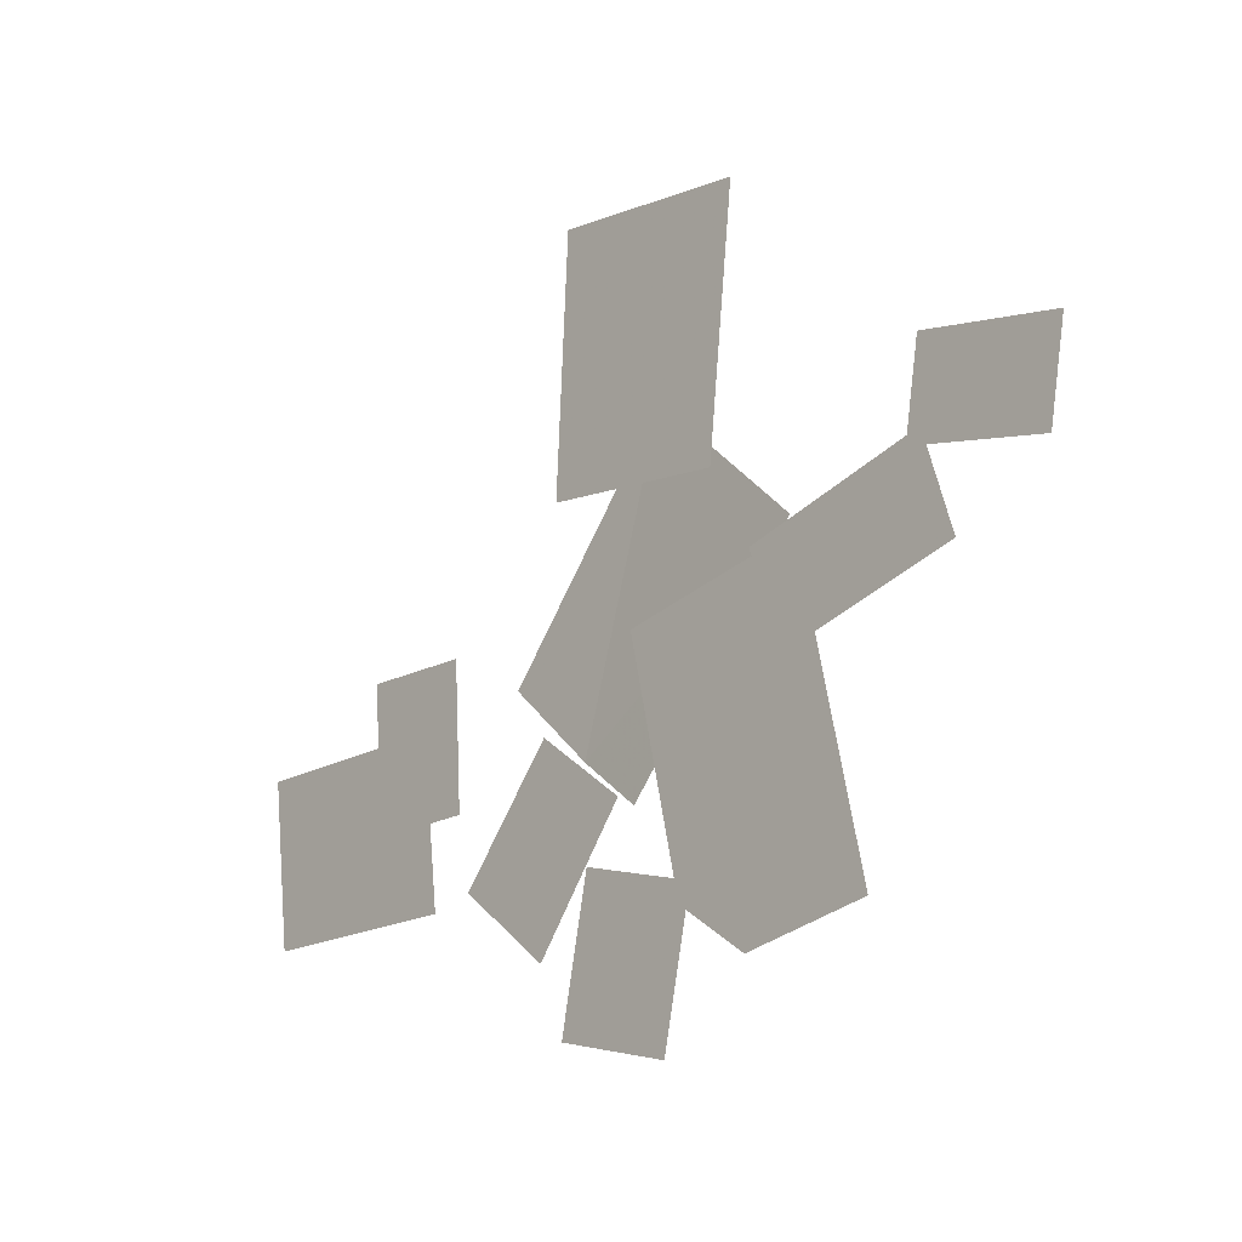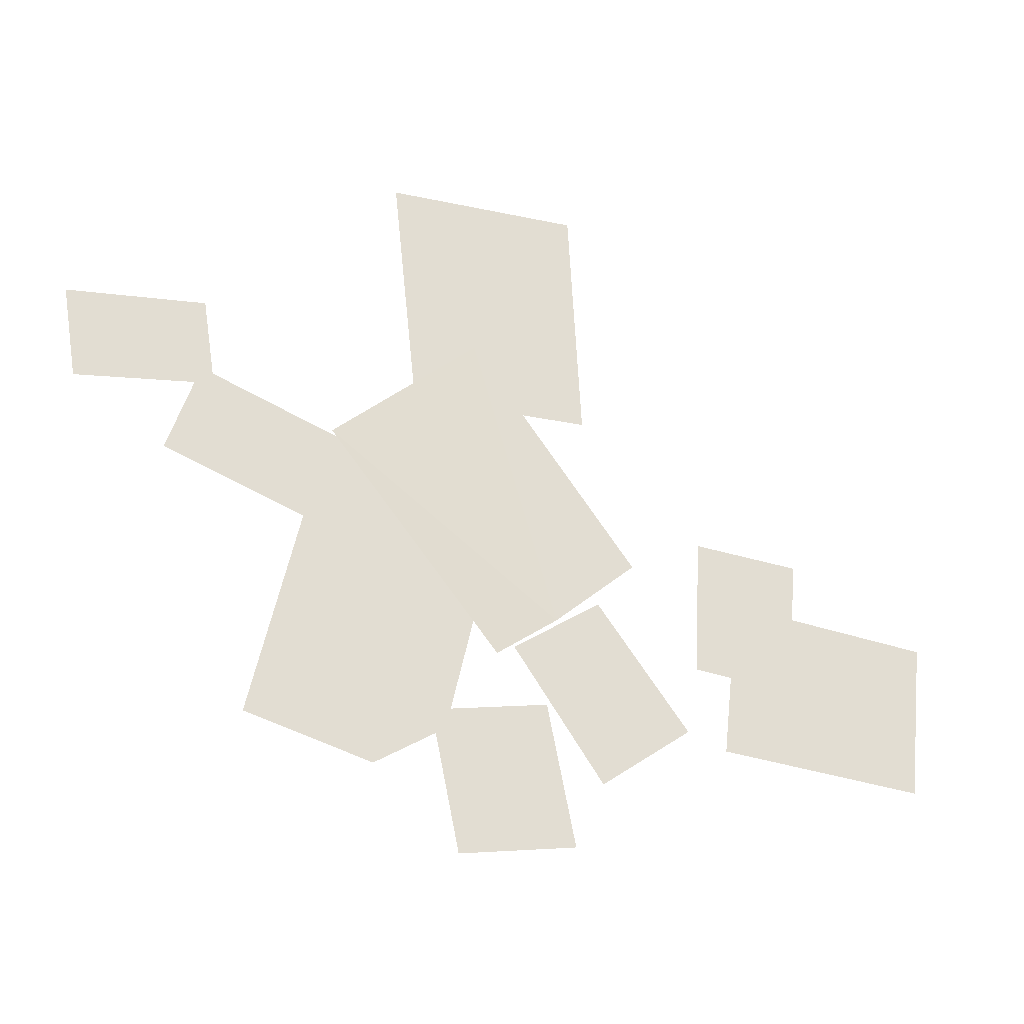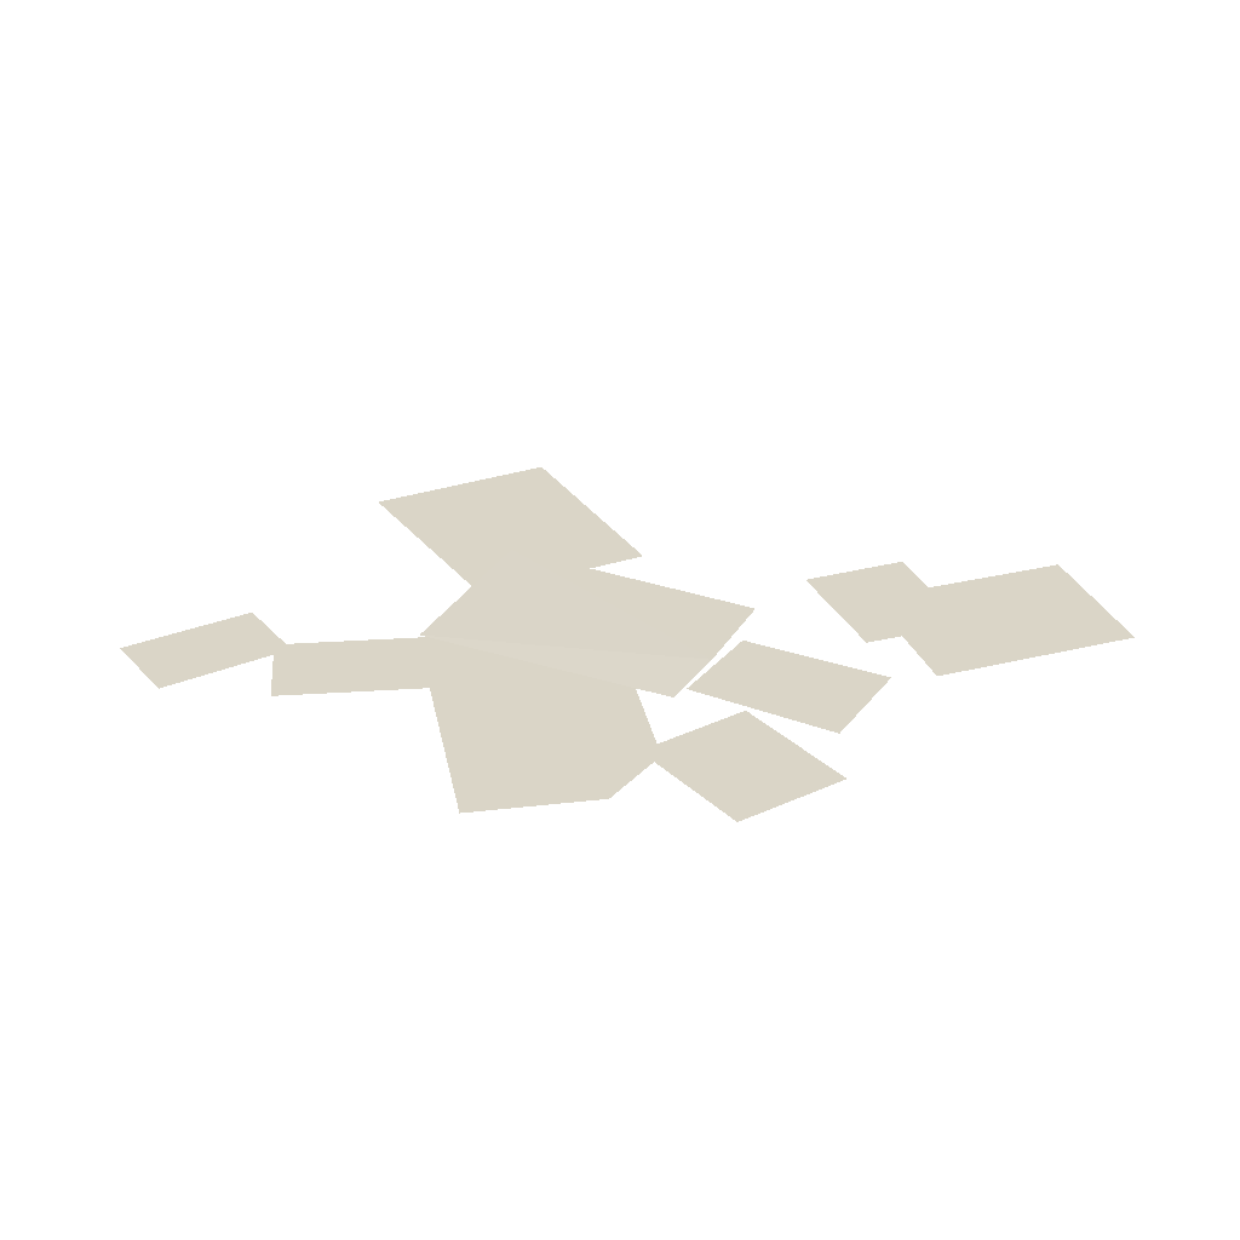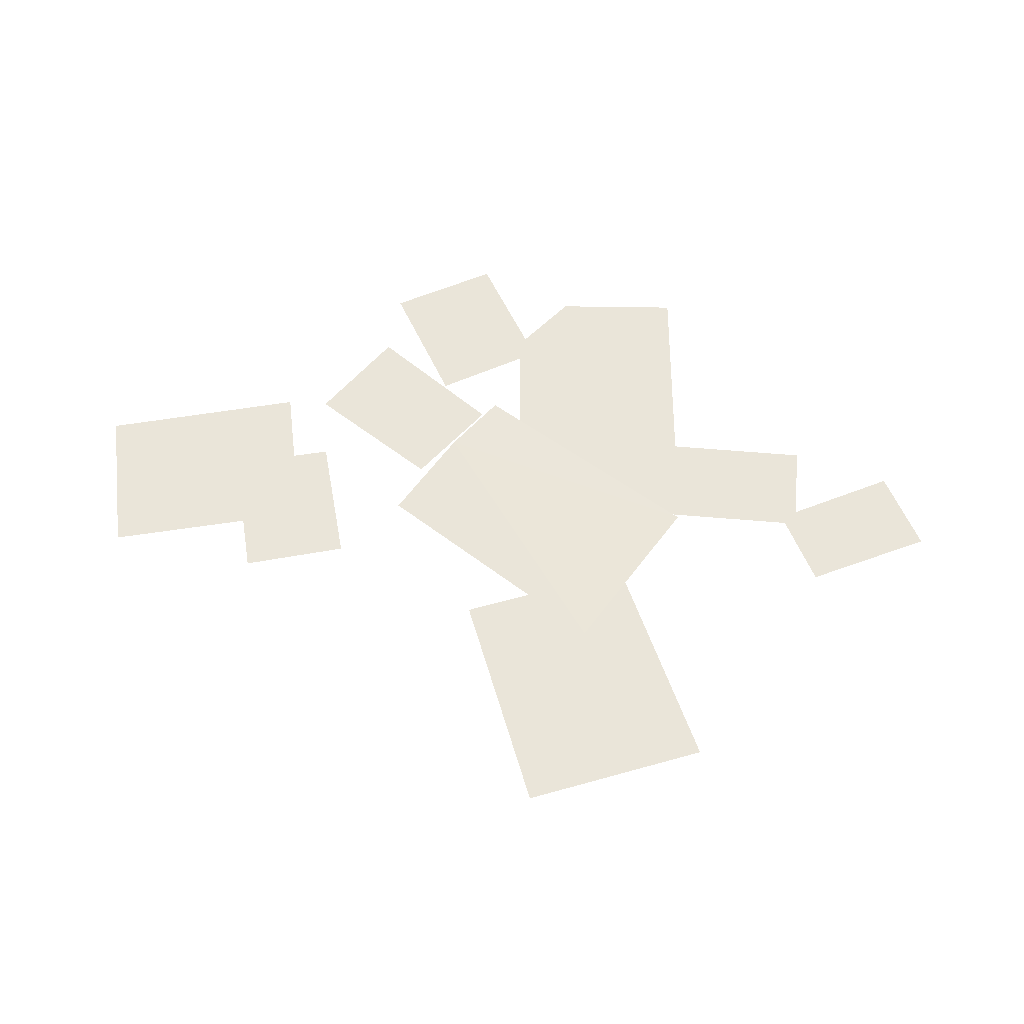
<metadata>
{"format":"obj","ext":"obj","renderer":"f3d","projection":"perspective","resolution":1024,"background":"white","views":[{"elev":-13.6,"azim":46.4,"up":"+Z"},{"elev":-27.1,"azim":157.4,"up":"+Z"},{"elev":29.0,"azim":155.9,"up":"+Y"},{"elev":58.5,"azim":-13.3,"up":"+Y"}]}
</metadata>
<code>
g Chap01_Prop_Drawer_09_Paper02
v -0.08805 0.003265 0.6335
v -0.1123 0.003265 0.1989
v 0.2157 0.003265 0.1836
v 0.2621 0.003265 0.6156
v -0.2038 0.01045 -0.07829
v -0.05397 0.01045 -0.2088
v 0.1049 0.01045 0.3101
v 0.3679 0.00513 0.08362
v 0.05566 0.00513 -0.2871
v 0.6622 0.004074 -0.008748
v 0.6073 0.004074 0.1562
v 0.2901 0.004074 0.05069
v 0.345 0.004074 -0.1142
v 0.6083 0.001443 0.2886
v 0.5834 0.001443 0.1321
v 0.8252 0.001443 0.09546
v 0.8522 0.001443 0.2569
v 0.3777 0.00308 0.05775
v 0.05069 0.00308 -0.02735
v 0.1476 0.00308 -0.4389
v 0.4988 0.00308 -0.4614
v 0.2738 0.00308 -0.5184
v -0.03891 0.0004999 -0.3662
v -0.09066 0.0004999 -0.6155
v 0.1206 0.0004999 -0.6533
v 0.1728 0.0004999 -0.4079
v -0.3075 0.00427 -0.3768
v -0.1414 0.00427 -0.4978
v 0.02317 0.00427 -0.2699
v -0.1372 0.00427 -0.1607
v -0.3422 0.003219 -0.006111
v -0.539 0.003219 -0.01577
v -0.5208 0.003219 -0.268
v -0.3291 0.003219 -0.254
v -0.7643 0.002237 -0.4264
v -0.3821 0.002237 -0.4015
v -0.4144 0.002237 -0.1133
v -0.7957 0.002237 -0.1418
g Chap01_Prop_Drawer_09_Paper02_0
f 3 2 1
f 4 3 1
f 7 6 5
f 6 7 8
f 9 6 8
f 12 11 10
f 13 12 10
f 16 15 14
f 17 16 14
f 20 19 18
f 20 18 21
f 22 20 21
f 25 24 23
f 26 25 23
f 29 28 27
f 30 29 27
f 33 32 31
f 34 33 31
f 37 36 35
f 38 37 35

</code>
